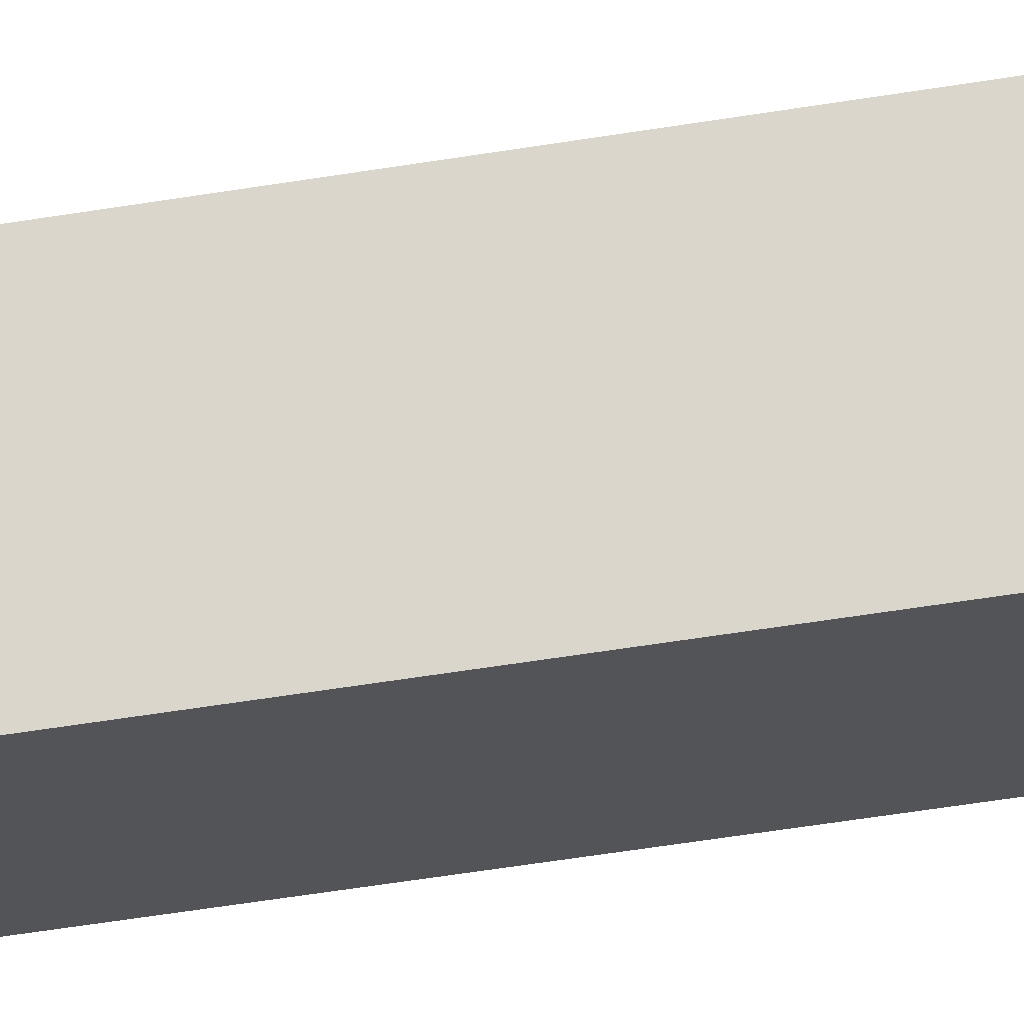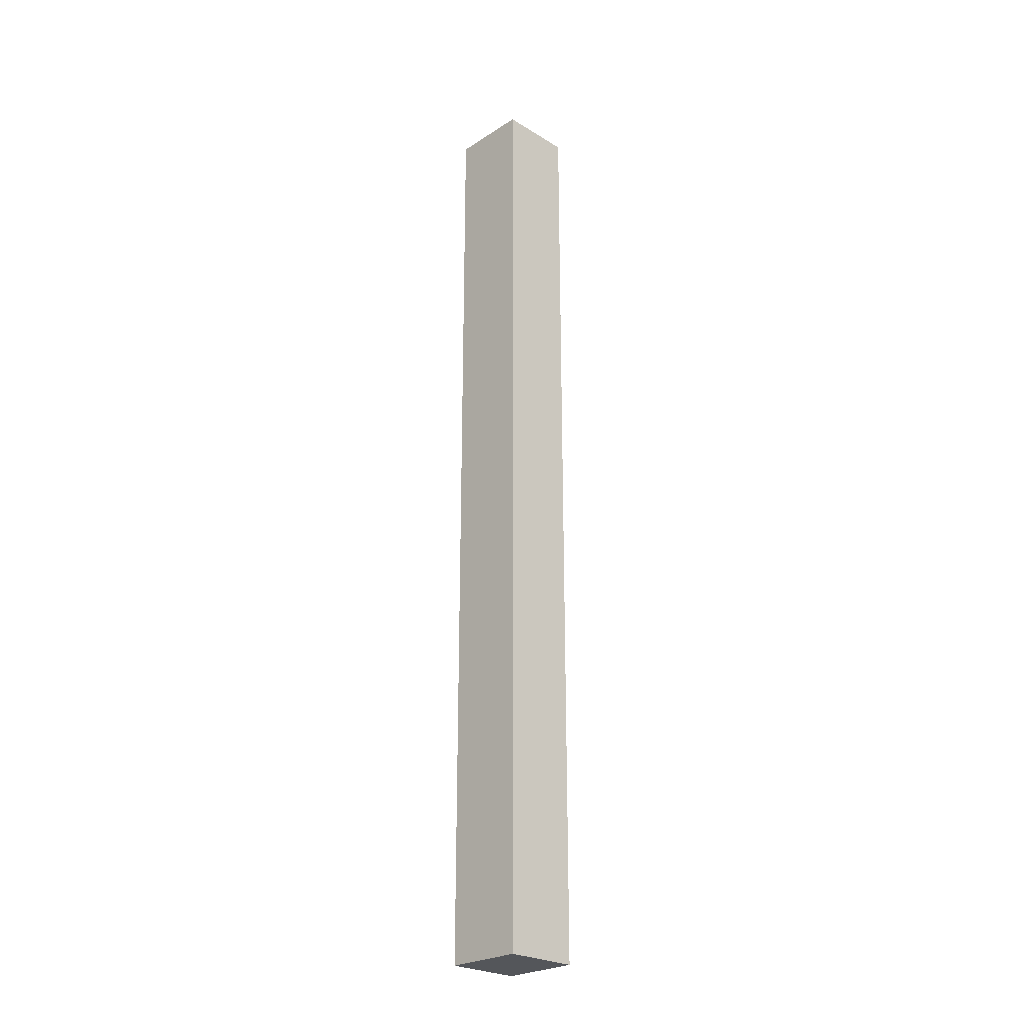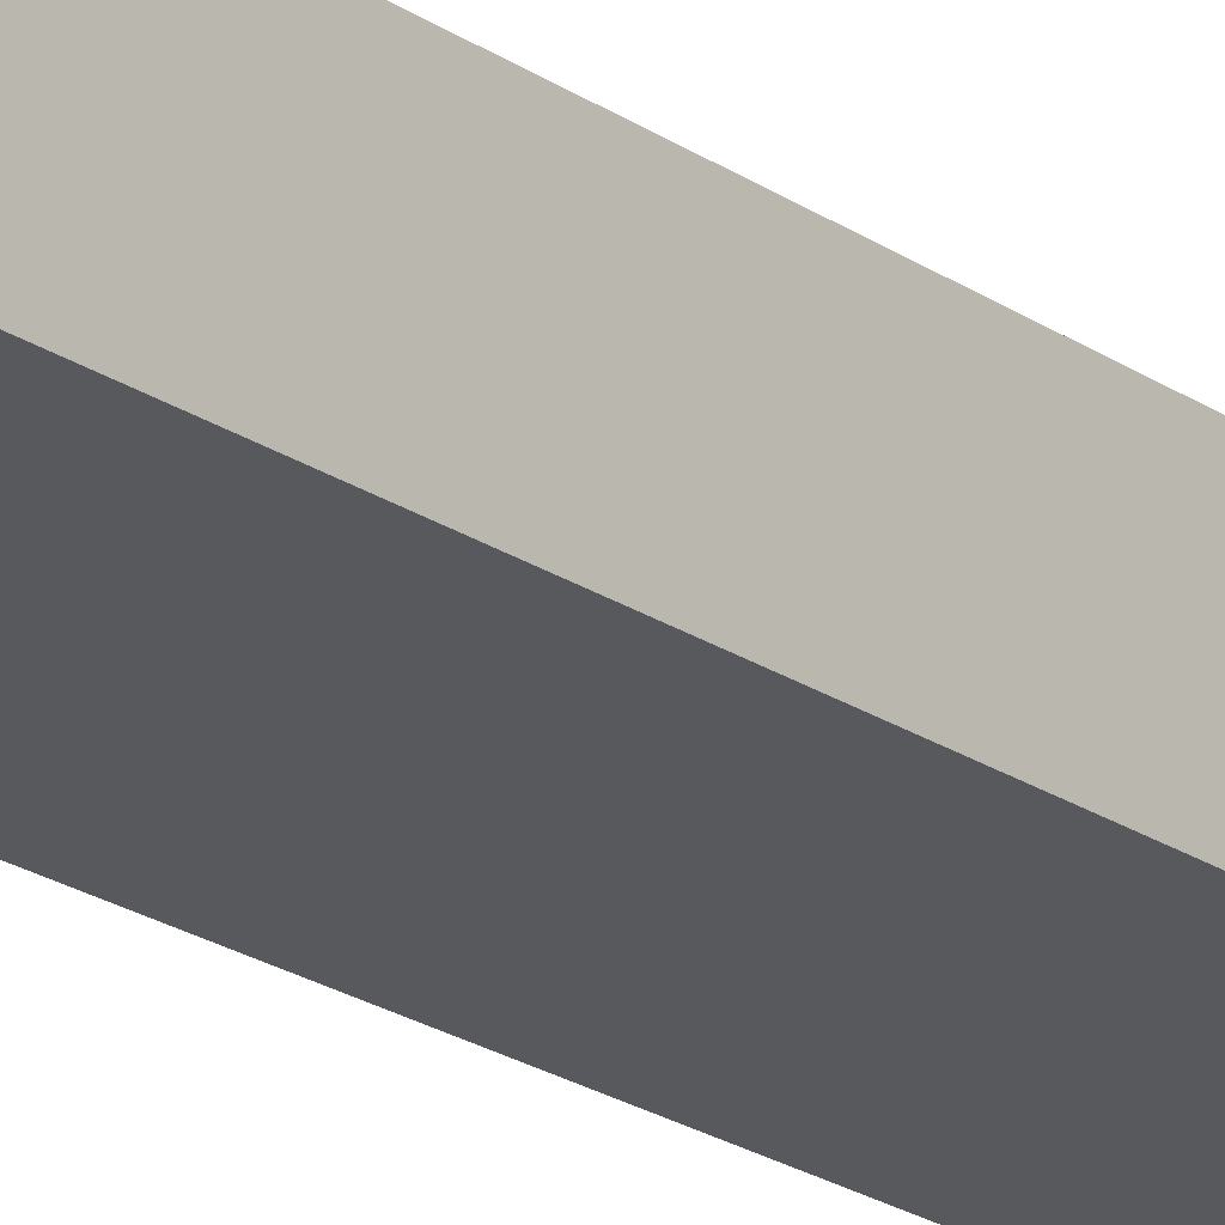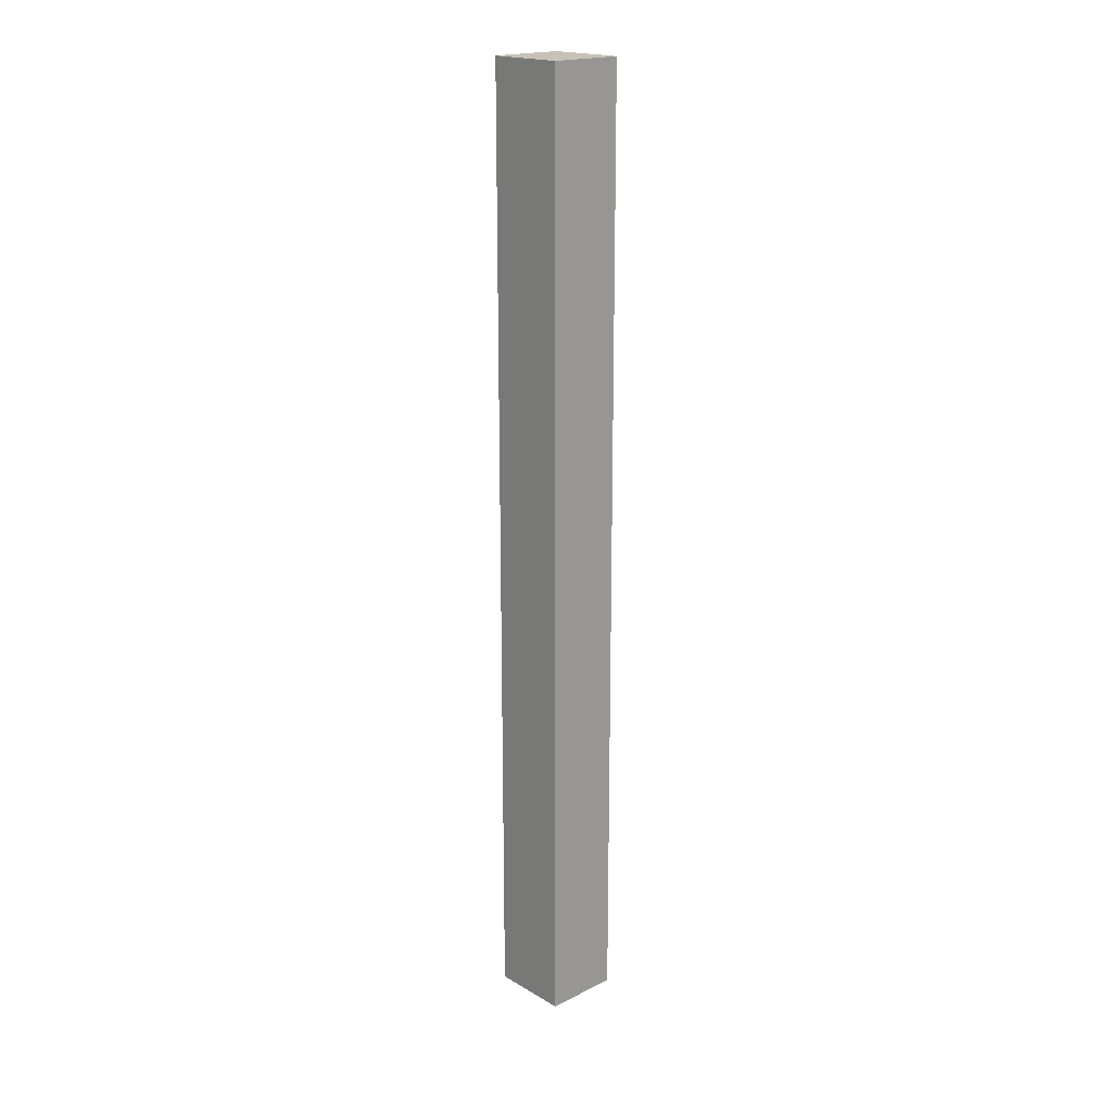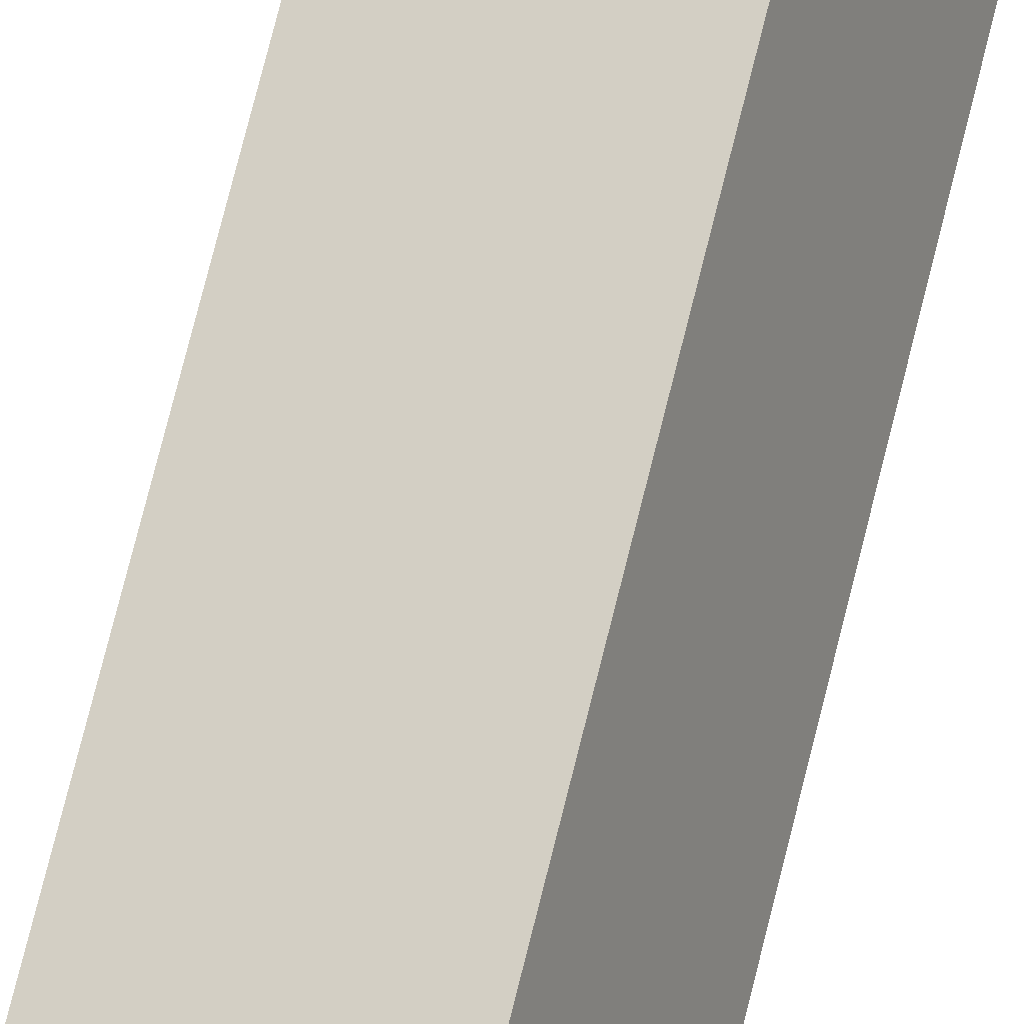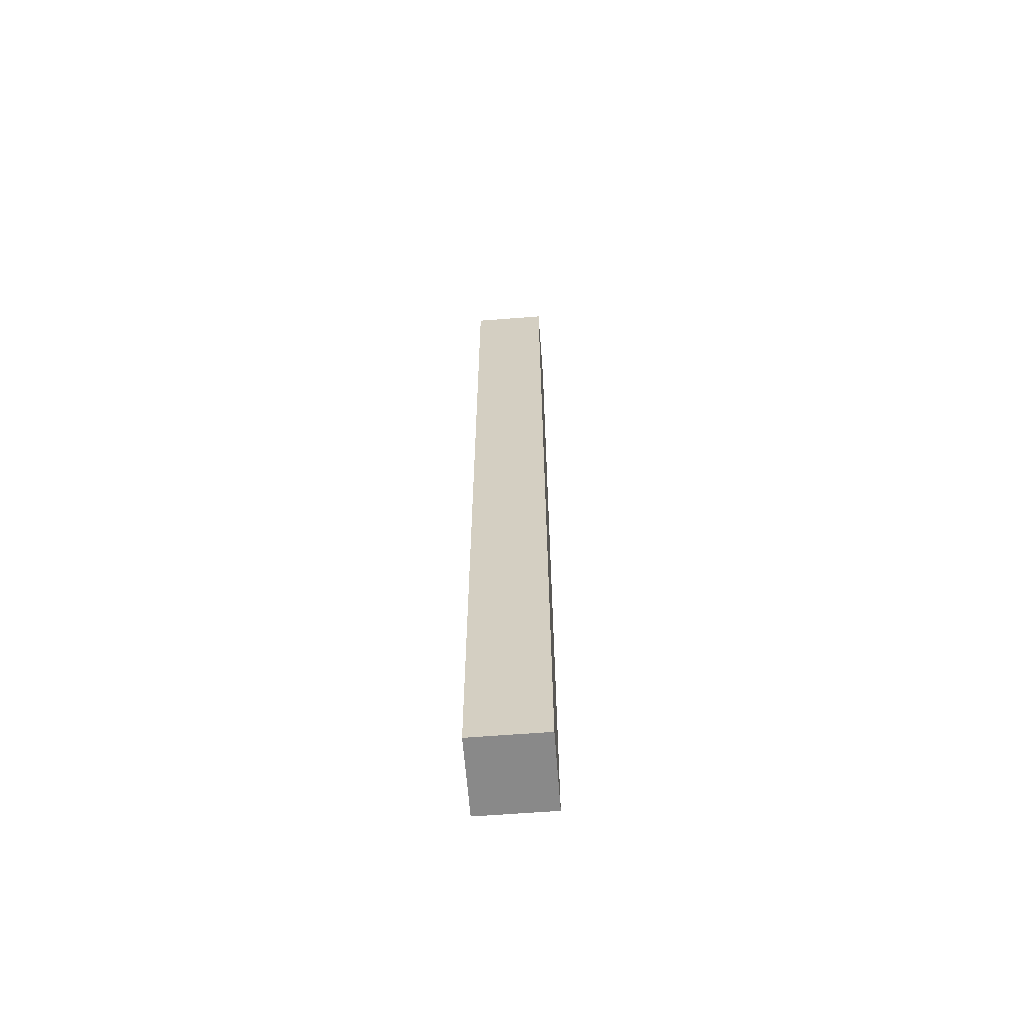
<metadata>
{"format":"obj","ext":"obj","renderer":"f3d","projection":"perspective","resolution":1024,"background":"white","views":[{"elev":-43.0,"azim":-78.3,"up":"+Z"},{"elev":-25.4,"azim":-64.3,"up":"+Y"},{"elev":-14.8,"azim":30.1,"up":"+Z"},{"elev":19.3,"azim":-62.9,"up":"+Y"},{"elev":69.1,"azim":13.6,"up":"+Z"},{"elev":-63.0,"azim":-15.5,"up":"+Y"}]}
</metadata>
<code>
o Object.3
v -1.074 -0.2397 -2.043
v -1.255 -0.2397 -2.109
v -1.074 2.197 -2.043
v -1.324 2.197 -1.919
v -1.143 -0.2397 -1.853
v -1.143 2.197 -1.853
v -1.324 -0.2397 -1.919
v -1.255 2.197 -2.109
f 1 2 3
f 4 5 6
f 5 4 7
f 8 3 2
f 5 7 2
f 5 3 6
f 8 2 7
f 6 3 8
f 5 1 3
f 7 4 8
f 2 1 5
f 8 4 6

</code>
